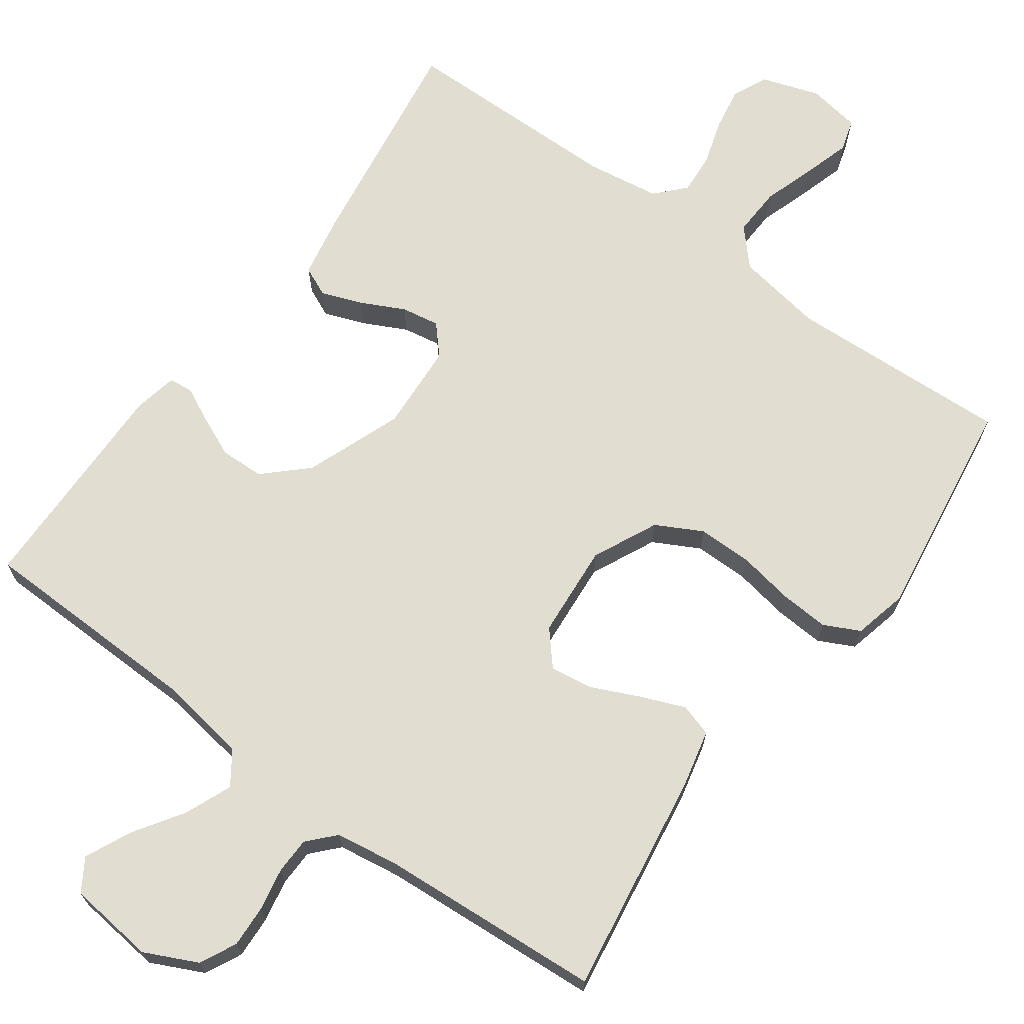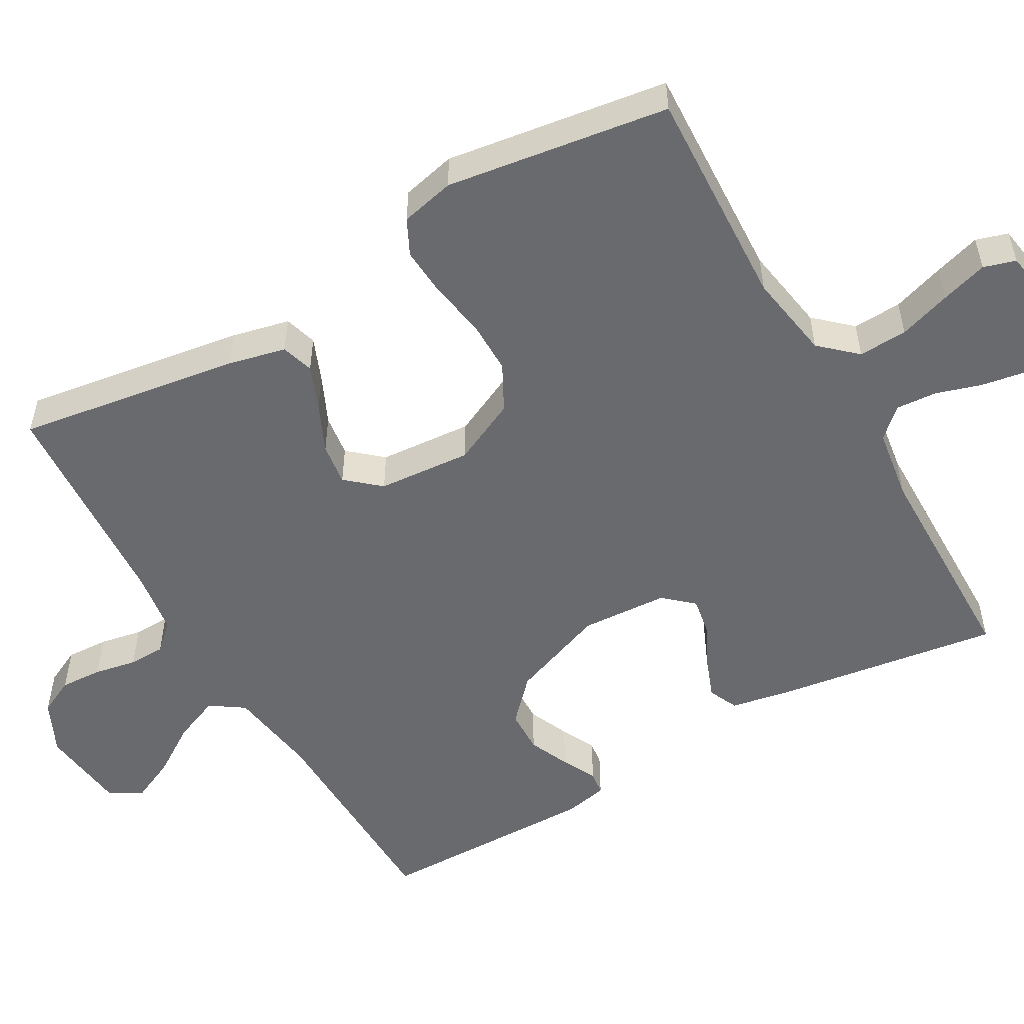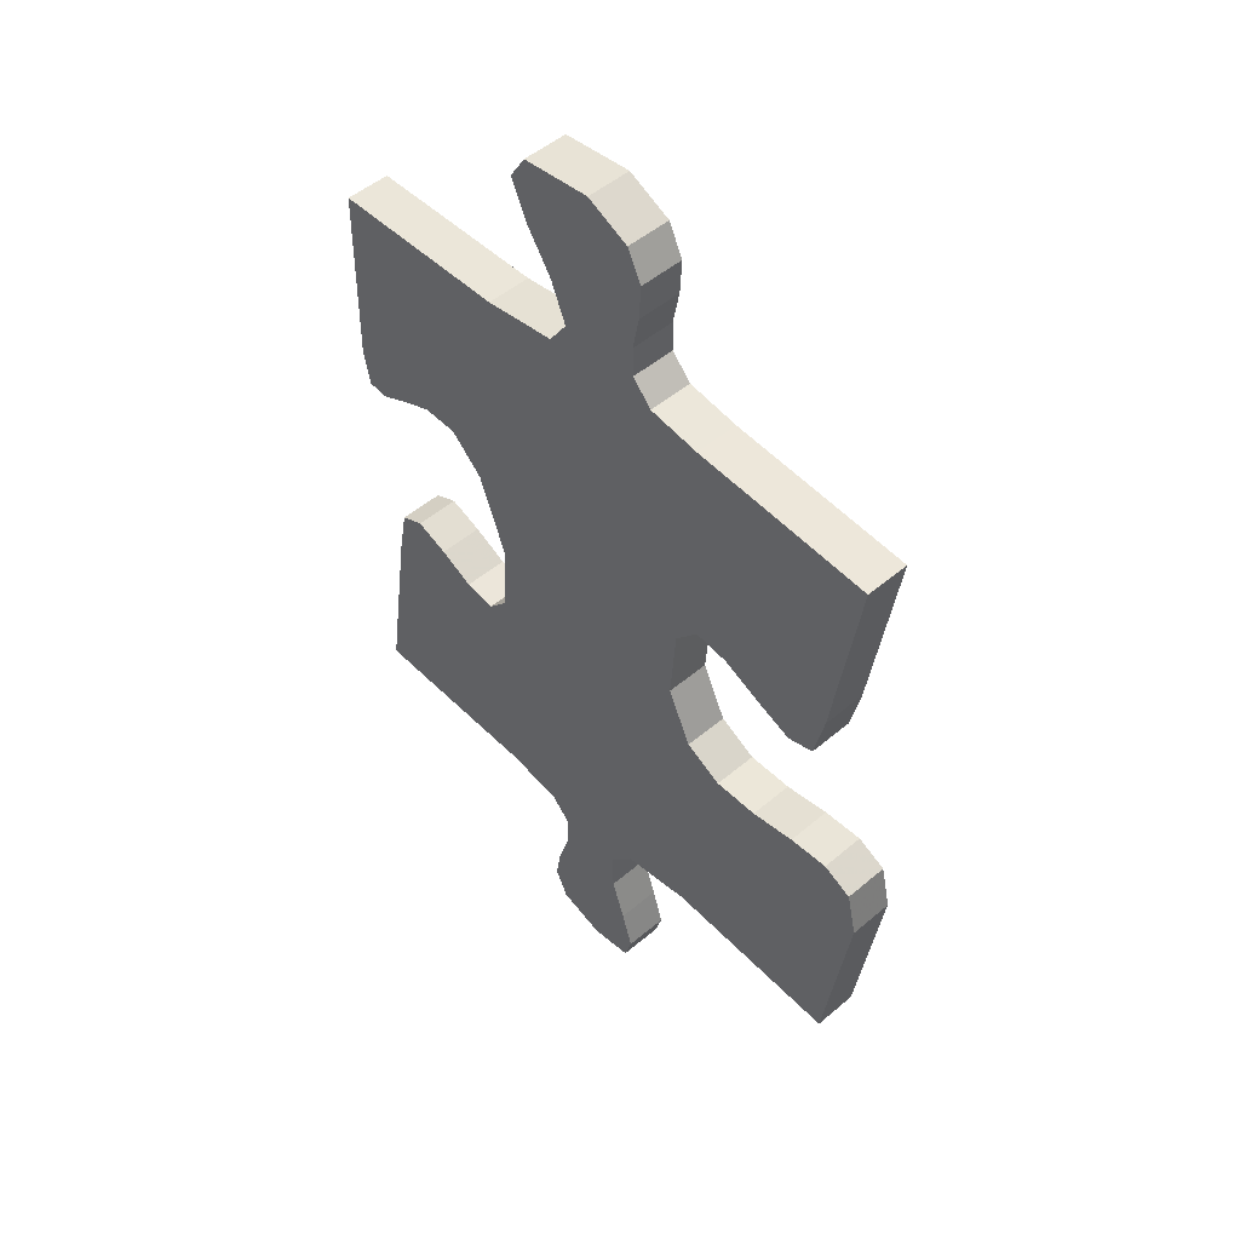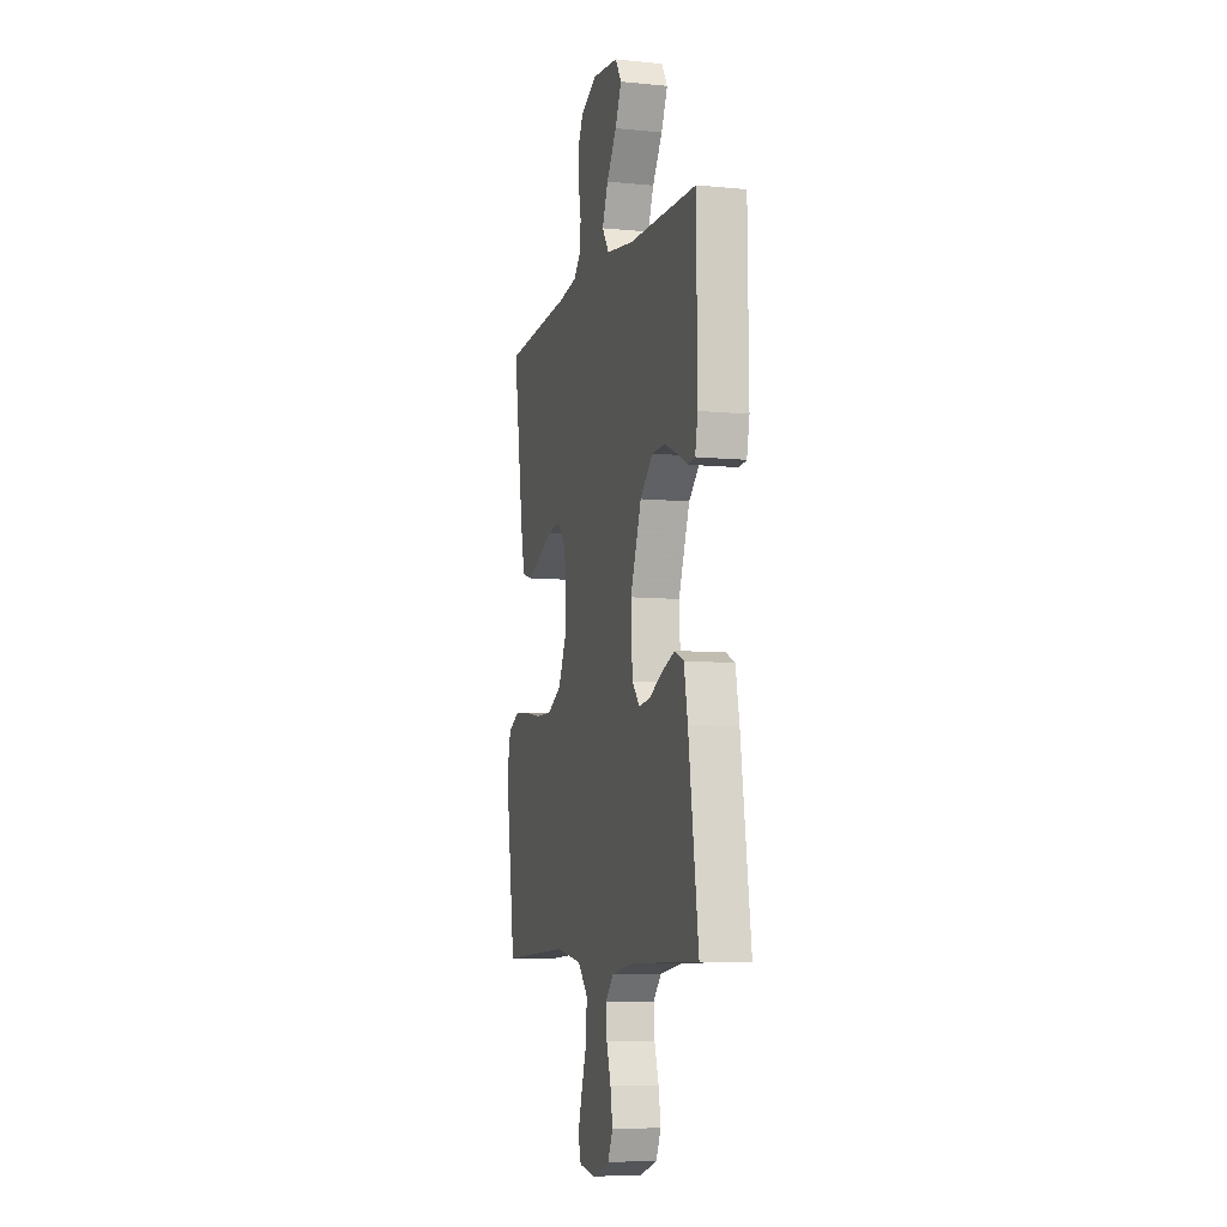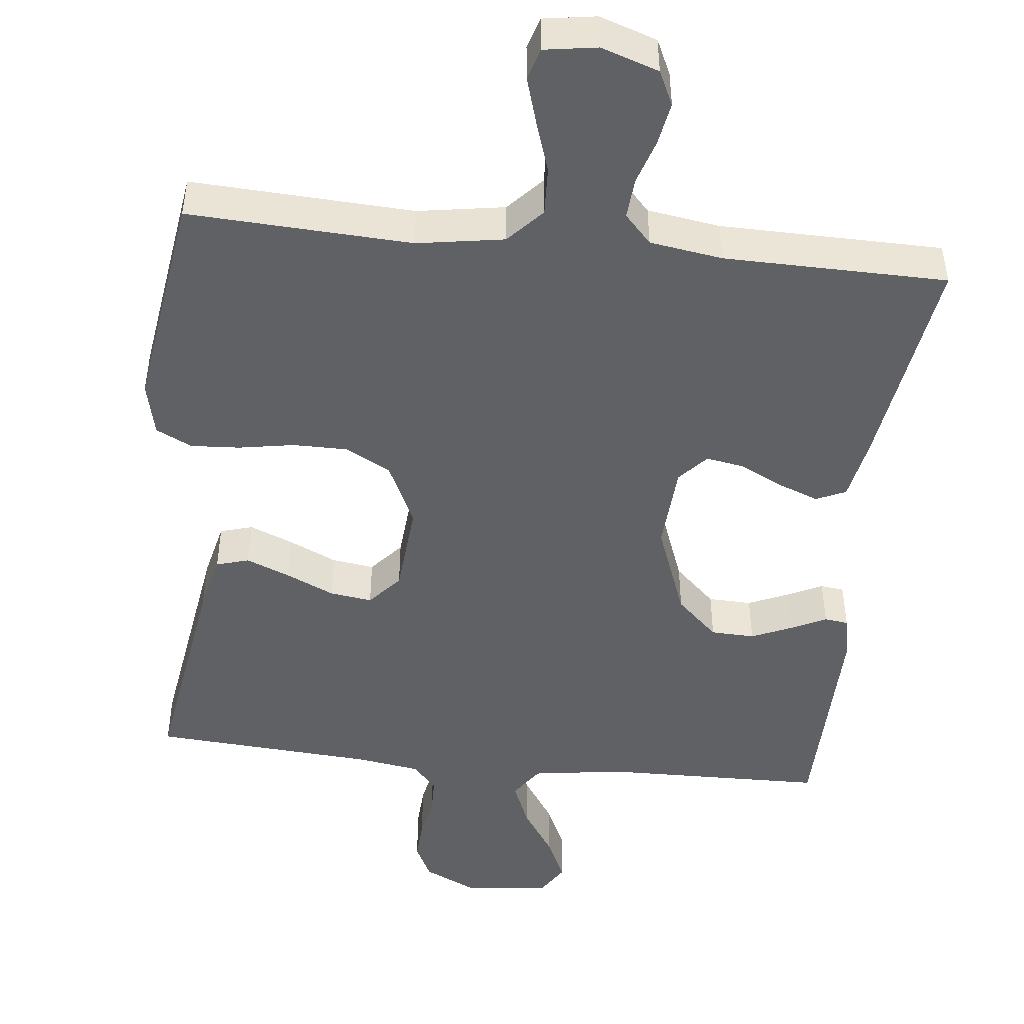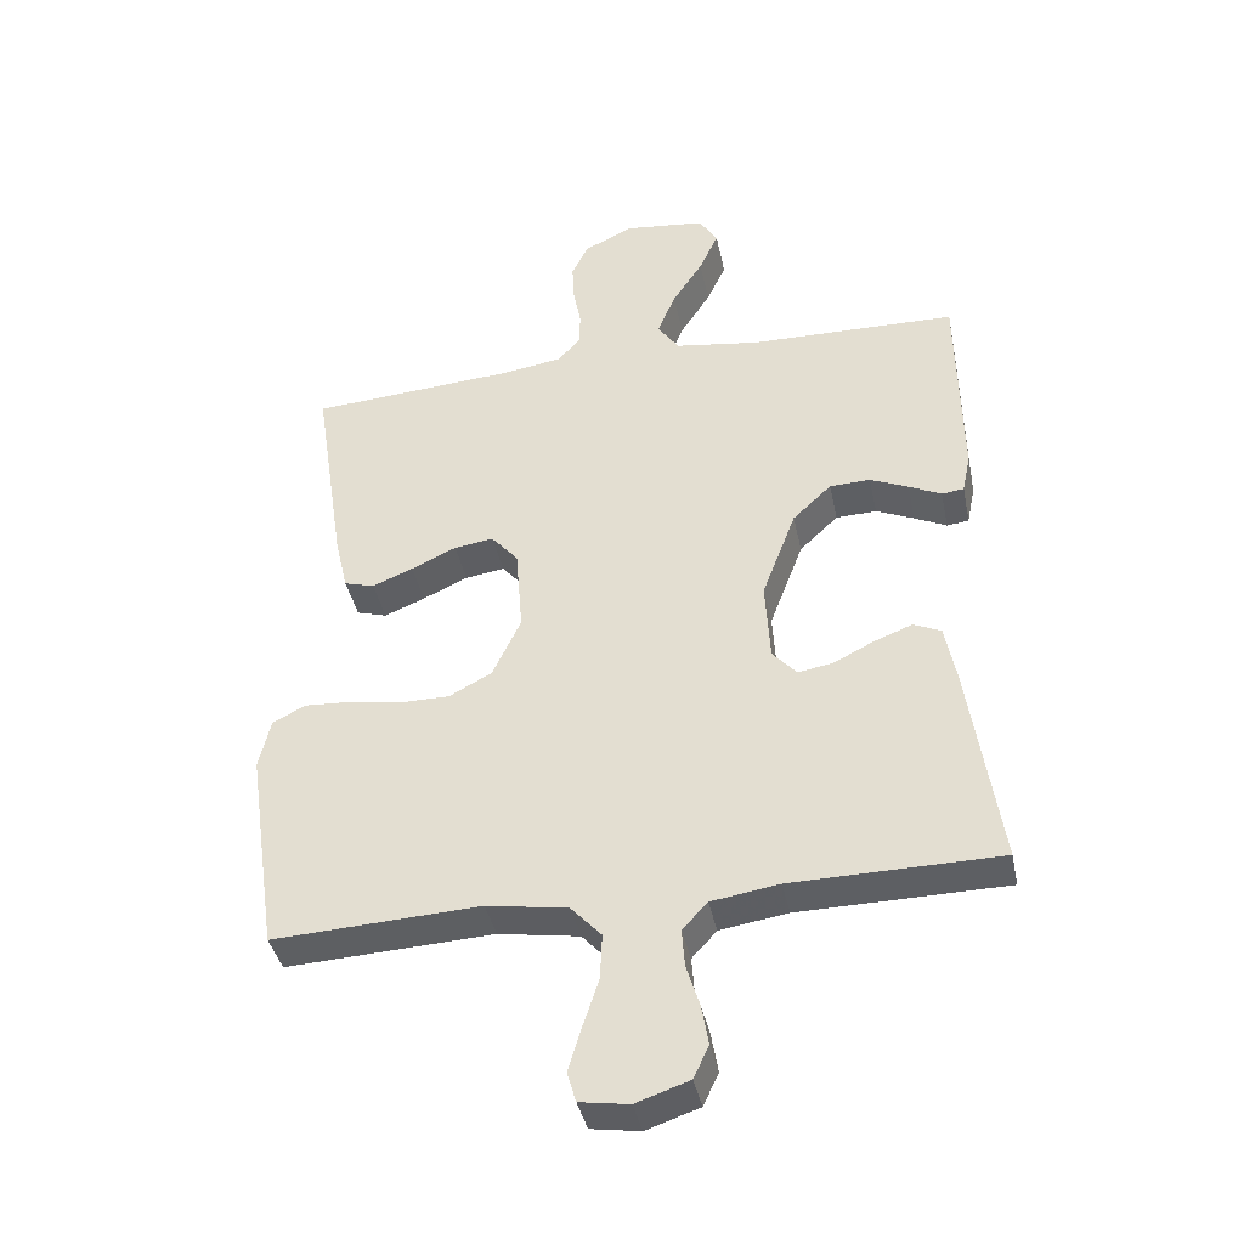
<metadata>
{"format":"obj","ext":"obj","renderer":"f3d","projection":"perspective","resolution":1024,"background":"white","views":[{"elev":68.9,"azim":36.1,"up":"+Y"},{"elev":-53.0,"azim":119.9,"up":"+Y"},{"elev":50.0,"azim":47.0,"up":"+Z"},{"elev":-7.5,"azim":-105.7,"up":"+Z"},{"elev":-47.1,"azim":173.8,"up":"+Y"},{"elev":-39.8,"azim":-168.4,"up":"+Z"}]}
</metadata>
<code>
v 0.5 0.07 -0.5
v 0.2 0.07 -0.485
v 0.083 0.07 -0.504
v 0.039 0.07 -0.552
v 0.042 0.07 -0.618
v 0.065 0.07 -0.688
v 0.084 0.07 -0.751
v 0.071 0.07 -0.794
v 0 0.07 -0.805
v -0.077 0.07 -0.779
v -0.099 0.07 -0.732
v -0.089 0.07 -0.674
v -0.07 0.07 -0.613
v -0.066 0.07 -0.558
v -0.102 0.07 -0.519
v -0.2 0.07 -0.504
v -0.5 0.07 -0.5
v -0.456 0.07 -0.2
v -0.44 0.07 -0.116
v -0.4 0.07 -0.098
v -0.345 0.07 -0.119
v -0.287 0.07 -0.148
v -0.236 0.07 -0.157
v -0.201 0.07 -0.118
v -0.194 0.07 0
v -0.243 0.07 0.13
v -0.299 0.07 0.183
v -0.358 0.07 0.185
v -0.413 0.07 0.161
v -0.46 0.07 0.138
v -0.492 0.07 0.142
v -0.504 0.07 0.2
v -0.5 0.07 0.5
v -0.2 0.07 0.506
v -0.077 0.07 0.524
v -0.046 0.07 0.569
v -0.072 0.07 0.632
v -0.116 0.07 0.699
v -0.144 0.07 0.76
v -0.117 0.07 0.803
v 0 0.07 0.816
v 0.071 0.07 0.782
v 0.095 0.07 0.733
v 0.092 0.07 0.676
v 0.081 0.07 0.619
v 0.082 0.07 0.57
v 0.115 0.07 0.534
v 0.2 0.07 0.521
v 0.5 0.07 0.5
v 0.454 0.07 0.2
v 0.436 0.07 0.122
v 0.392 0.07 0.109
v 0.333 0.07 0.133
v 0.268 0.07 0.163
v 0.211 0.07 0.171
v 0.172 0.07 0.126
v 0.162 0.07 0
v 0.203 0.07 -0.087
v 0.265 0.07 -0.12
v 0.338 0.07 -0.12
v 0.413 0.07 -0.107
v 0.479 0.07 -0.103
v 0.527 0.07 -0.127
v 0.544 0.07 -0.2
v 0.5 0 -0.5
v 0.2 0 -0.485
v 0.083 0 -0.504
v 0.039 0 -0.552
v 0.042 0 -0.618
v 0.065 0 -0.688
v 0.084 0 -0.751
v 0.071 0 -0.794
v 0 0 -0.805
v -0.077 0 -0.779
v -0.099 0 -0.732
v -0.089 0 -0.674
v -0.07 0 -0.613
v -0.066 0 -0.558
v -0.102 0 -0.519
v -0.2 0 -0.504
v -0.5 0 -0.5
v -0.456 0 -0.2
v -0.44 0 -0.116
v -0.4 0 -0.098
v -0.345 0 -0.119
v -0.287 0 -0.148
v -0.236 0 -0.157
v -0.201 0 -0.118
v -0.194 0 0
v -0.243 0 0.13
v -0.299 0 0.183
v -0.358 0 0.185
v -0.413 0 0.161
v -0.46 0 0.138
v -0.492 0 0.142
v -0.504 0 0.2
v -0.5 0 0.5
v -0.2 0 0.506
v -0.077 0 0.524
v -0.046 0 0.569
v -0.072 0 0.632
v -0.116 0 0.699
v -0.144 0 0.76
v -0.117 0 0.803
v 0 0 0.816
v 0.071 0 0.782
v 0.095 0 0.733
v 0.092 0 0.676
v 0.081 0 0.619
v 0.082 0 0.57
v 0.115 0 0.534
v 0.2 0 0.521
v 0.5 0 0.5
v 0.454 0 0.2
v 0.436 0 0.122
v 0.392 0 0.109
v 0.333 0 0.133
v 0.268 0 0.163
v 0.211 0 0.171
v 0.172 0 0.126
v 0.162 0 0
v 0.203 0 -0.087
v 0.265 0 -0.12
v 0.338 0 -0.12
v 0.413 0 -0.107
v 0.479 0 -0.103
v 0.527 0 -0.127
v 0.544 0 -0.2
f 63 64 1 2
f 60 61 62 63
f 59 60 63 2
f 58 59 2 3
f 57 58 3 4
f 56 57 4
f 51 52 53 54
f 49 50 51 54
f 48 49 54 55
f 47 48 55 56
f 42 43 44 45
f 42 45 46
f 41 42 46
f 40 41 46
f 37 38 39 40
f 36 37 40 46
f 35 36 46 47
f 31 32 33 34
f 29 30 31 34
f 28 29 34 35
f 27 28 35 47
f 19 20 21 22
f 17 18 19 22
f 16 17 22 23
f 15 16 23 24
f 10 11 12 13
f 10 13 14
f 9 10 14
f 8 9 14
f 5 6 7 8
f 5 8 14
f 4 5 14 15
f 26 27 47 56
f 25 26 56 4
f 4 15 24 25
f 66 65 128 127
f 127 126 125 124
f 66 127 124 123
f 67 66 123 122
f 68 67 122 121
f 68 121 120
f 118 117 116 115
f 118 115 114 113
f 119 118 113 112
f 120 119 112 111
f 109 108 107 106
f 110 109 106
f 110 106 105
f 110 105 104
f 104 103 102 101
f 110 104 101 100
f 111 110 100 99
f 98 97 96 95
f 98 95 94 93
f 99 98 93 92
f 111 99 92 91
f 86 85 84 83
f 86 83 82 81
f 87 86 81 80
f 88 87 80 79
f 77 76 75 74
f 78 77 74
f 78 74 73
f 78 73 72
f 72 71 70 69
f 78 72 69
f 79 78 69 68
f 120 111 91 90
f 68 120 90 89
f 89 88 79 68
f 1 65 66 2
f 2 66 67 3
f 3 67 68 4
f 4 68 69 5
f 5 69 70 6
f 6 70 71 7
f 7 71 72 8
f 8 72 73 9
f 9 73 74 10
f 10 74 75 11
f 11 75 76 12
f 12 76 77 13
f 13 77 78 14
f 14 78 79 15
f 15 79 80 16
f 16 80 81 17
f 17 81 82 18
f 18 82 83 19
f 19 83 84 20
f 20 84 85 21
f 21 85 86 22
f 22 86 87 23
f 23 87 88 24
f 24 88 89 25
f 25 89 90 26
f 26 90 91 27
f 27 91 92 28
f 28 92 93 29
f 29 93 94 30
f 30 94 95 31
f 31 95 96 32
f 32 96 97 33
f 33 97 98 34
f 34 98 99 35
f 35 99 100 36
f 36 100 101 37
f 37 101 102 38
f 38 102 103 39
f 39 103 104 40
f 40 104 105 41
f 41 105 106 42
f 42 106 107 43
f 43 107 108 44
f 44 108 109 45
f 45 109 110 46
f 46 110 111 47
f 47 111 112 48
f 48 112 113 49
f 49 113 114 50
f 50 114 115 51
f 51 115 116 52
f 52 116 117 53
f 53 117 118 54
f 54 118 119 55
f 55 119 120 56
f 56 120 121 57
f 57 121 122 58
f 58 122 123 59
f 59 123 124 60
f 60 124 125 61
f 61 125 126 62
f 62 126 127 63
f 63 127 128 64
f 64 128 65 1

</code>
